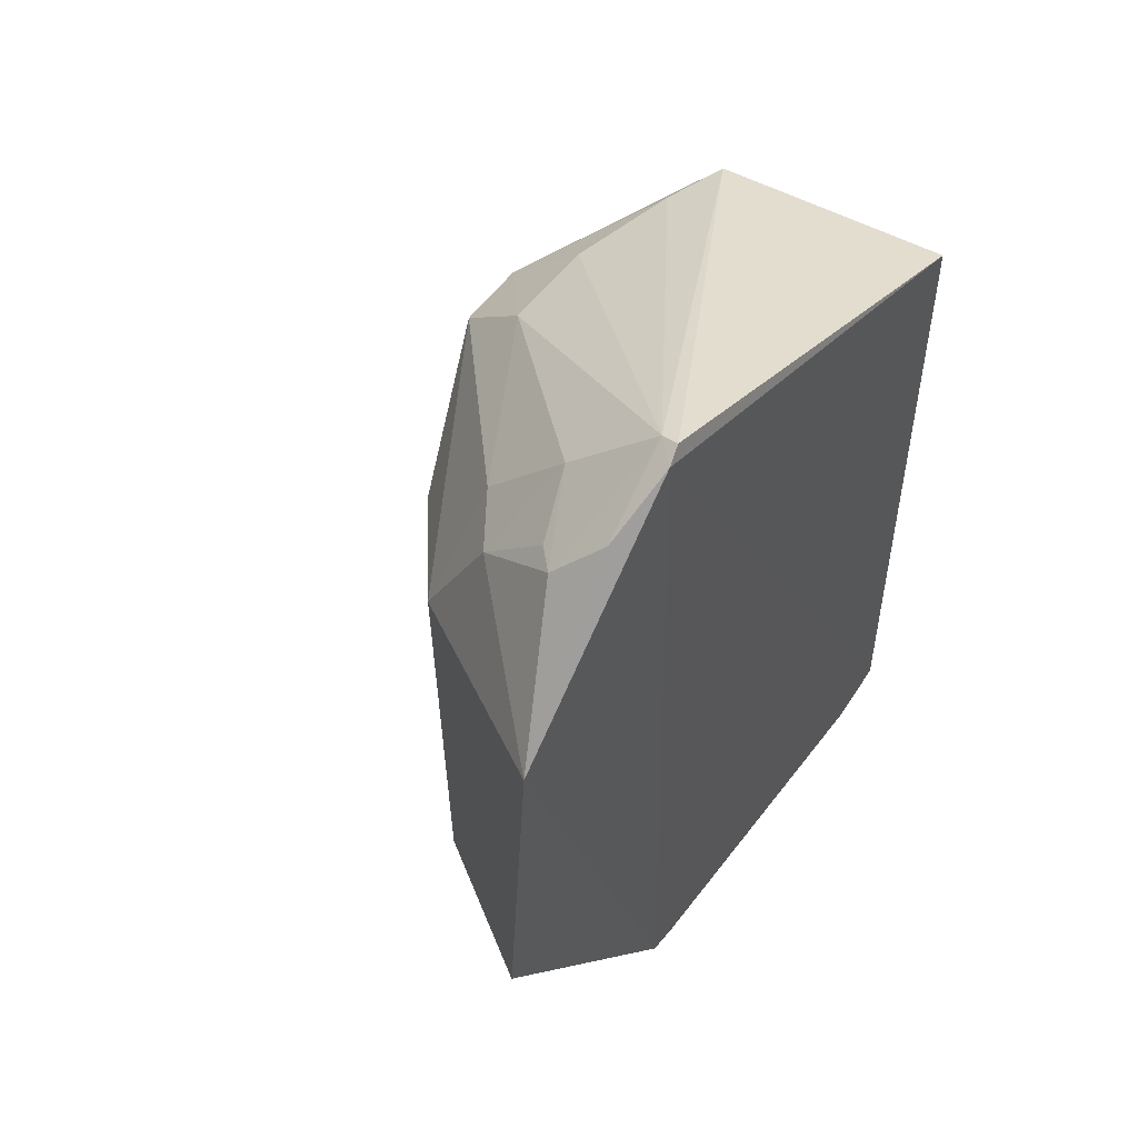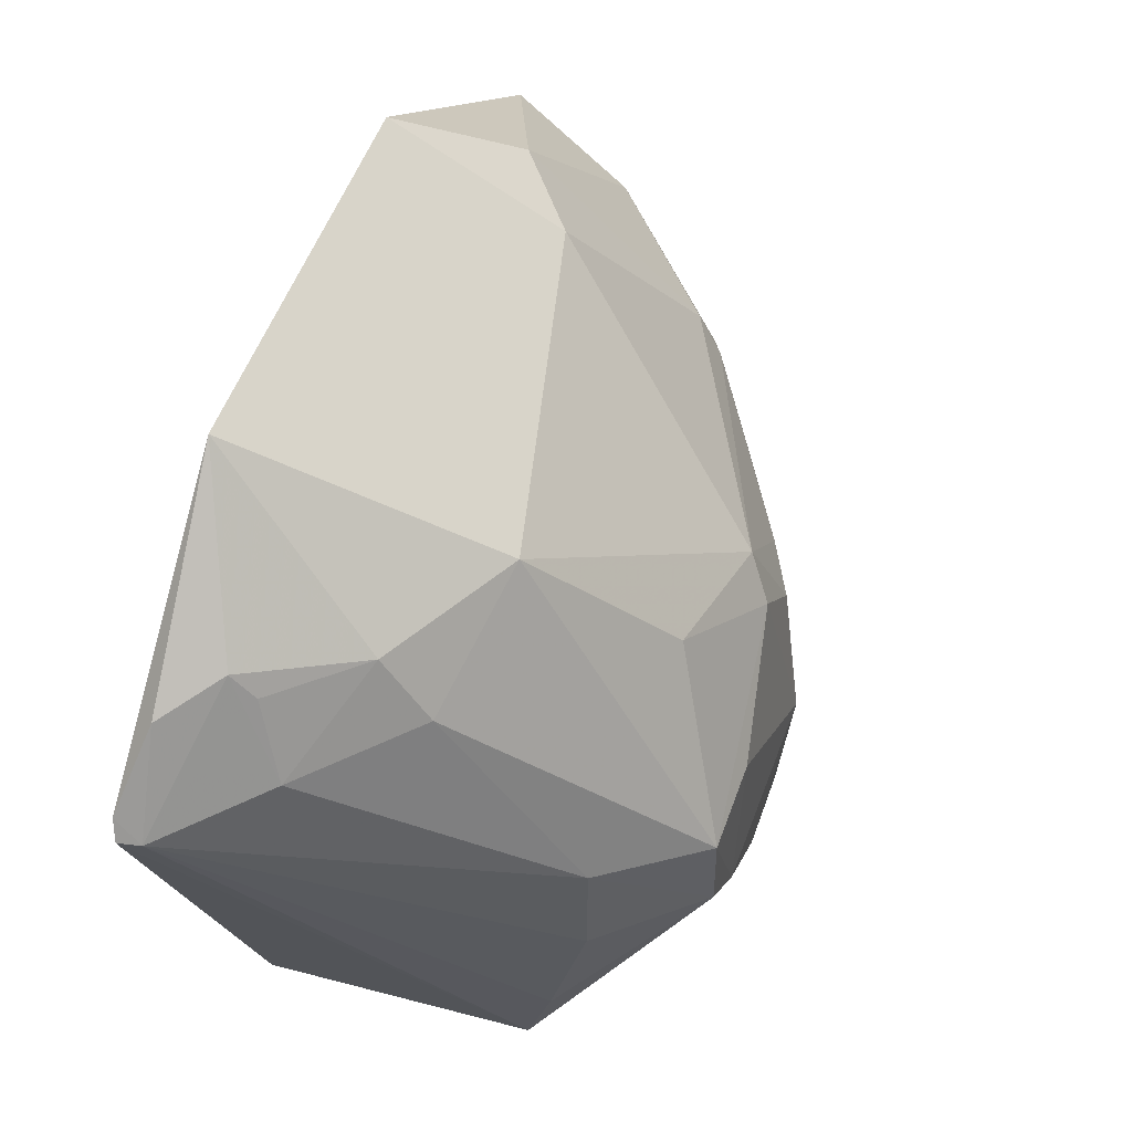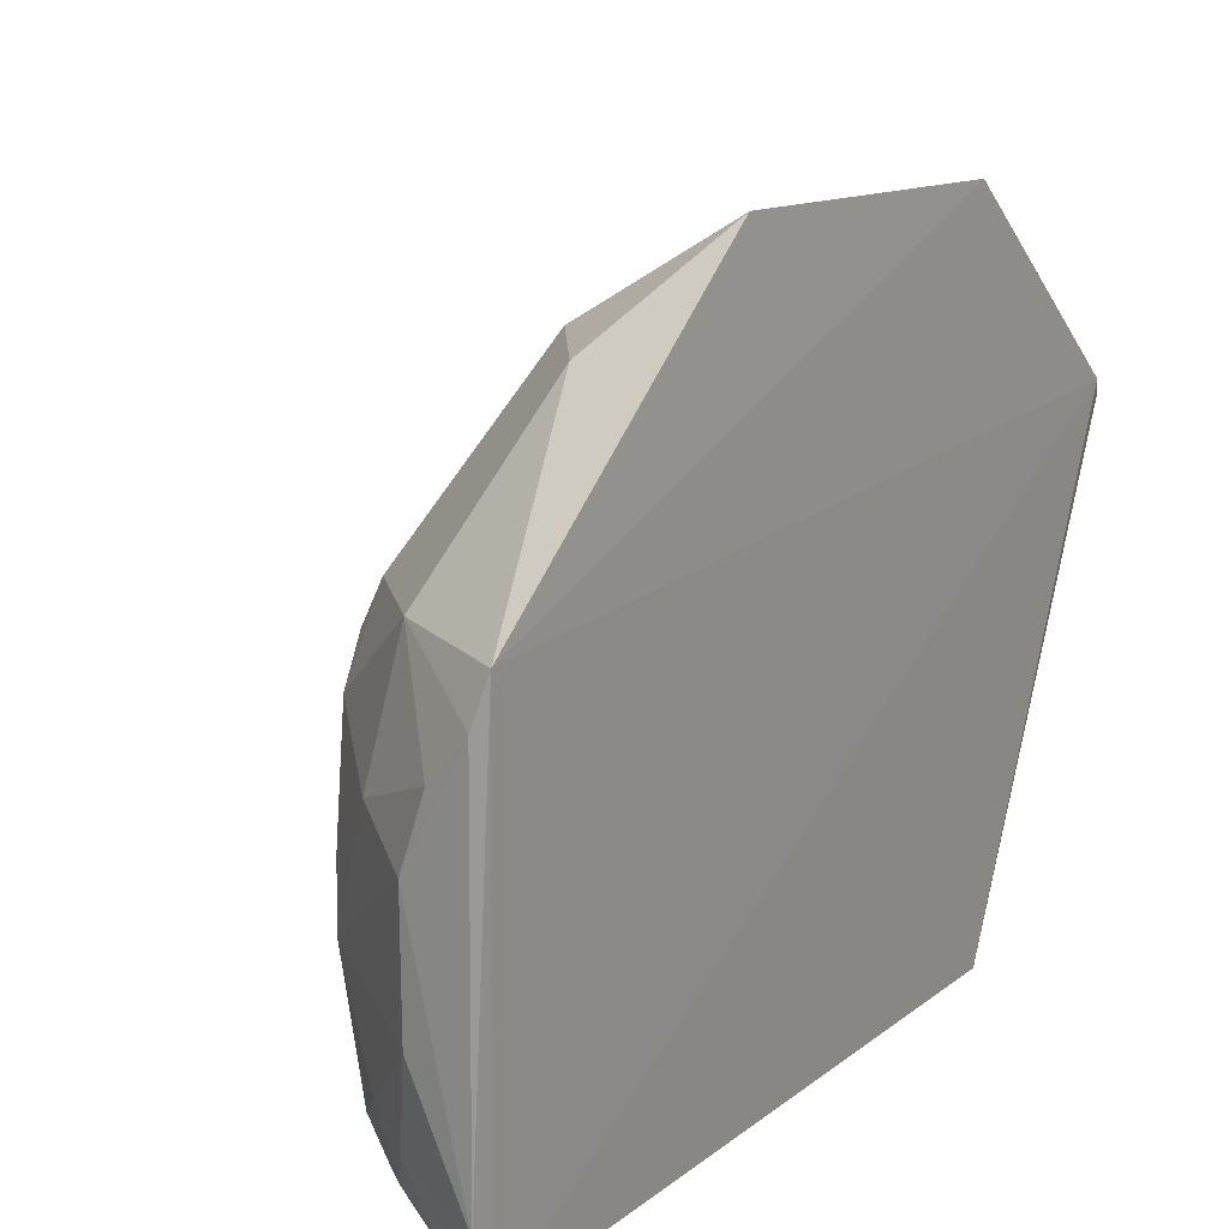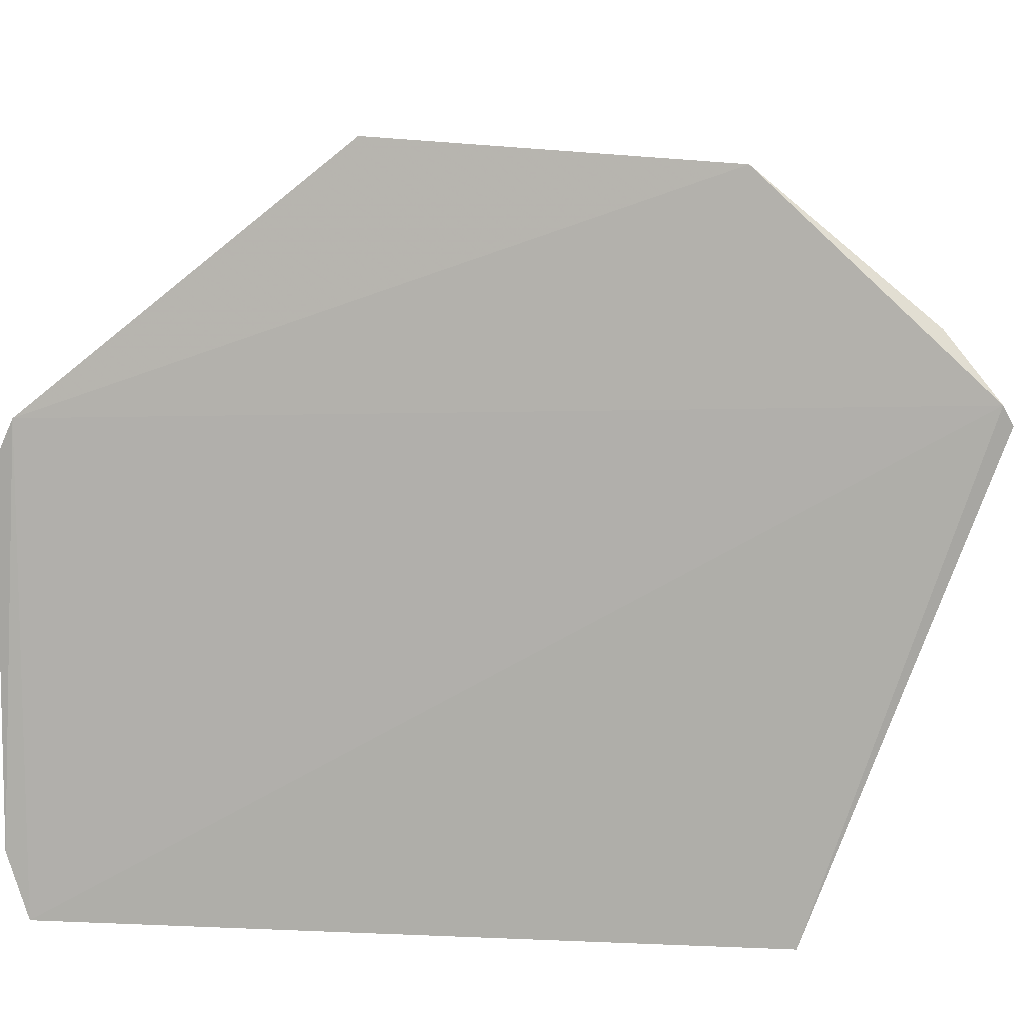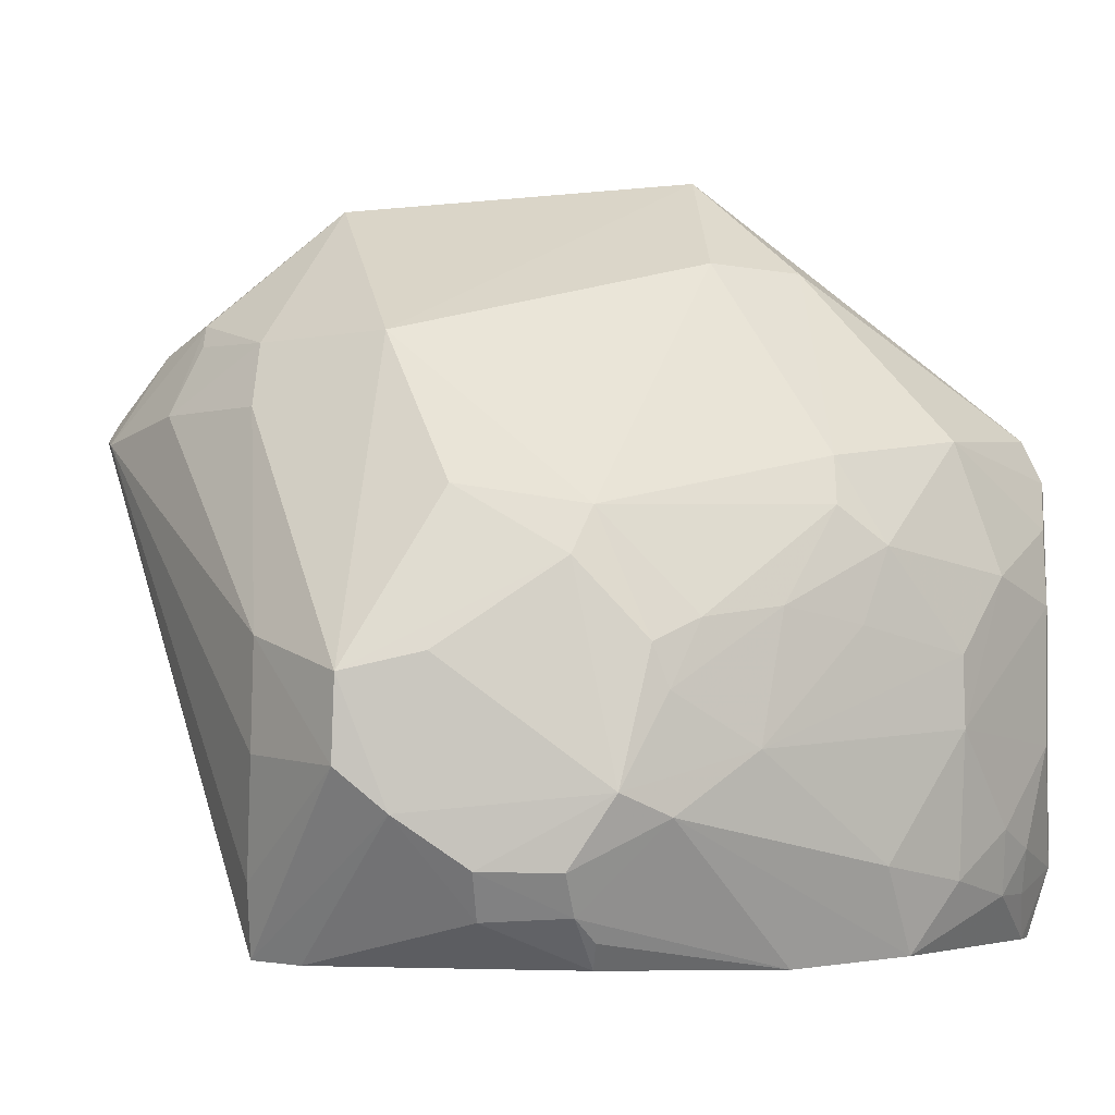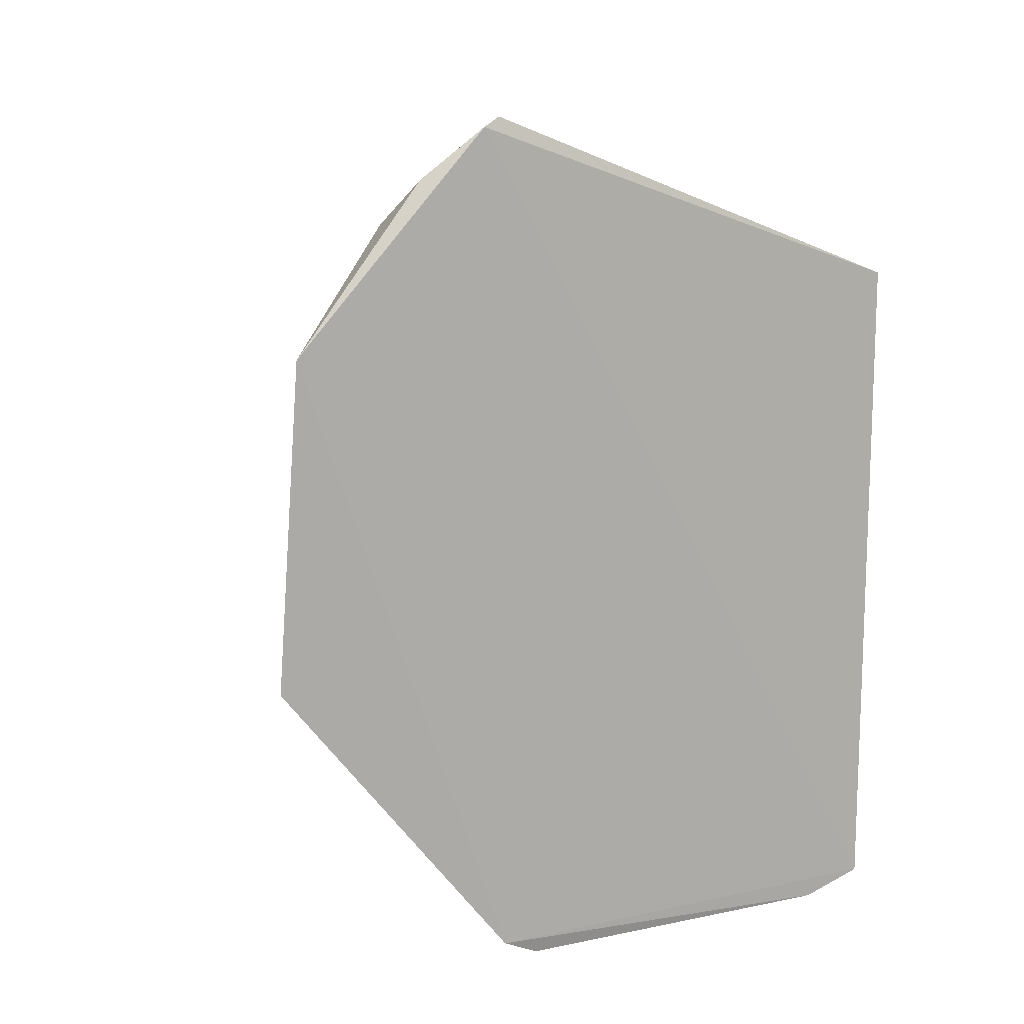
<metadata>
{"format":"obj","ext":"obj","renderer":"f3d","projection":"perspective","resolution":1024,"background":"white","views":[{"elev":52.9,"azim":36.2,"up":"+Y"},{"elev":52.6,"azim":-159.7,"up":"+Z"},{"elev":17.9,"azim":35.1,"up":"+Z"},{"elev":10.2,"azim":95.0,"up":"+Z"},{"elev":-1.5,"azim":-86.0,"up":"+Z"},{"elev":11.8,"azim":62.5,"up":"+Y"}]}
</metadata>
<code>
v -0.2294 -0.3113 0.1359
v -0.23 -0.3005 -0.1423
v -0.228 0.2643 0.1759
v -0.231 0.2708 0.1639
v -0.4913 -0.06263 -0.03872
v -0.2348 0.1568 -0.1479
v -0.2267 -0.299 0.162
v -0.3545 -0.2537 -0.01016
v -0.4881 0.08767 0.02447
v -0.448 -0.04699 -0.1372
v -0.23 -0.3138 -0.09954
v -0.3837 -0.1788 0.1442
v -0.3264 0.157 0.216
v -0.3979 0.1485 -0.1393
v -0.3966 -0.1535 -0.1422
v -0.4903 0.01415 -0.08057
v -0.299 -0.2794 -0.1101
v -0.2708 -0.3092 0.06008
v -0.3848 -0.2088 0.09332
v -0.4595 -0.04808 0.1138
v -0.2672 0.2013 0.2326
v -0.2977 0.218 0.175
v -0.2312 -0.09676 0.3232
v -0.432 0.1426 -0.02218
v -0.3848 -0.2084 -0.08563
v -0.4746 -0.03865 -0.1063
v -0.4124 0.1175 -0.1403
v -0.4908 0.05836 -0.05067
v -0.272 -0.2933 -0.1114
v -0.3543 -0.2221 -0.1392
v -0.3128 -0.2802 -0.06994
v -0.4445 -0.1376 -0.01787
v -0.3158 -0.2784 0.07749
v -0.4739 -0.03663 0.08652
v -0.4579 -0.1061 0.05337
v -0.3702 0.07638 0.2184
v -0.2432 0.2665 0.1613
v -0.3539 0.1569 0.176
v -0.2812 0.2006 0.2183
v -0.2852 -0.1617 0.2592
v -0.2285 0.1214 0.3083
v -0.4888 0.08915 -0.0256
v -0.4742 -0.0909 -0.05286
v -0.4607 -0.04912 -0.1211
v -0.4734 0.01338 -0.1092
v -0.4892 -0.03478 -0.08123
v -0.4887 0.0381 0.03565
v -0.2435 -0.296 -0.1416
v -0.2713 -0.3084 -0.02321
v -0.2852 -0.2949 -0.08356
v -0.342 -0.251 -0.09762
v -0.399 -0.1944 0.04884
v -0.3546 -0.2526 0.03178
v -0.2554 -0.3087 0.1064
v -0.3119 -0.2512 0.1564
v -0.4456 0.03154 0.1264
v -0.3972 -0.18 0.1159
v -0.4745 -0.07983 0.04026
v -0.4303 -0.1502 0.05952
v -0.473 -0.0892 0.01463
v -0.3265 -0.109 0.2607
v -0.2384 0.2309 0.2171
v -0.4123 0.1481 -0.09488
v -0.4319 0.1411 0.04337
f 6 3 2
f 6 4 3
f 7 2 3
f 11 7 1
f 11 2 7
f 14 4 6
f 15 6 2
f 18 11 1
f 27 14 6
f 27 6 15
f 27 15 10
f 28 16 5
f 28 14 27
f 32 25 8
f 33 8 18
f 37 3 4
f 37 22 21
f 37 4 14
f 38 13 22
f 38 36 13
f 38 9 36
f 39 22 13
f 39 13 21
f 39 21 22
f 40 7 23
f 41 23 7
f 41 7 3
f 41 36 23
f 41 21 13
f 41 13 36
f 42 28 9
f 42 14 28
f 43 30 25
f 43 15 30
f 43 26 15
f 43 32 5
f 43 25 32
f 44 26 10
f 44 10 15
f 44 15 26
f 45 26 16
f 45 10 26
f 45 27 10
f 45 28 27
f 45 16 28
f 46 5 16
f 46 16 26
f 46 43 5
f 46 26 43
f 47 28 5
f 47 9 28
f 47 34 9
f 47 5 34
f 48 29 17
f 48 2 11
f 48 11 29
f 48 17 30
f 48 30 15
f 48 15 2
f 49 18 8
f 49 8 31
f 49 11 18
f 50 31 17
f 50 17 29
f 50 49 31
f 50 29 11
f 50 11 49
f 51 31 8
f 51 8 25
f 51 25 30
f 51 30 17
f 51 17 31
f 53 33 19
f 53 8 33
f 53 19 52
f 53 52 32
f 53 32 8
f 54 33 18
f 54 18 1
f 55 12 19
f 55 19 33
f 55 40 12
f 55 7 40
f 55 33 54
f 55 54 1
f 55 1 7
f 56 34 20
f 56 9 34
f 56 36 9
f 56 20 36
f 57 19 12
f 57 12 20
f 57 20 35
f 58 35 20
f 58 20 34
f 58 34 5
f 59 57 35
f 59 19 57
f 59 52 19
f 59 32 52
f 60 5 32
f 60 59 35
f 60 32 59
f 60 58 5
f 60 35 58
f 61 36 20
f 61 23 36
f 61 40 23
f 61 20 12
f 61 12 40
f 62 37 21
f 62 3 37
f 62 41 3
f 62 21 41
f 63 37 14
f 63 24 37
f 63 42 24
f 63 14 42
f 64 37 24
f 64 22 37
f 64 38 22
f 64 9 38
f 64 42 9
f 64 24 42

</code>
